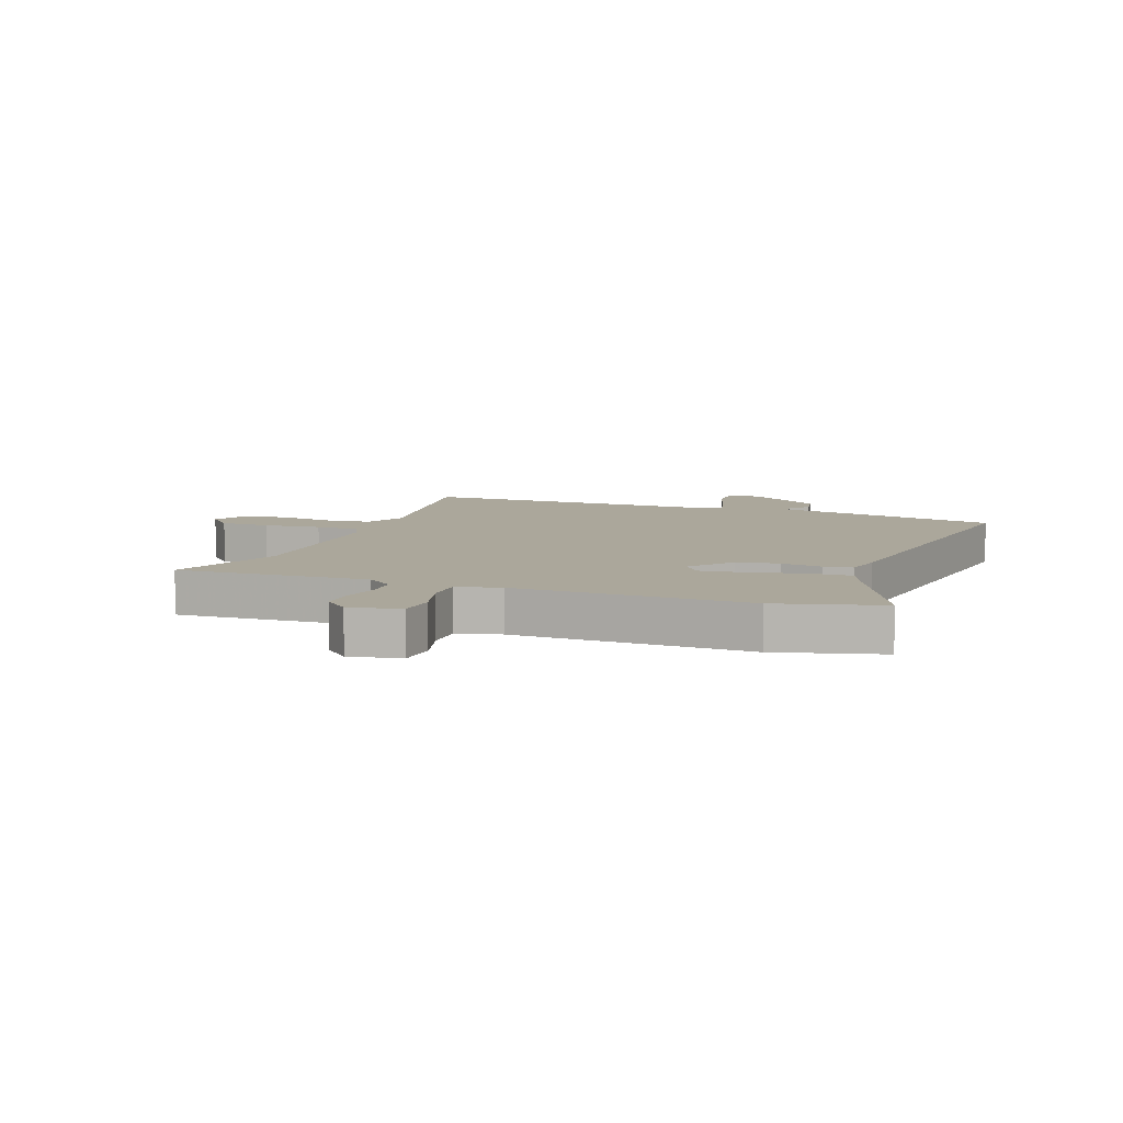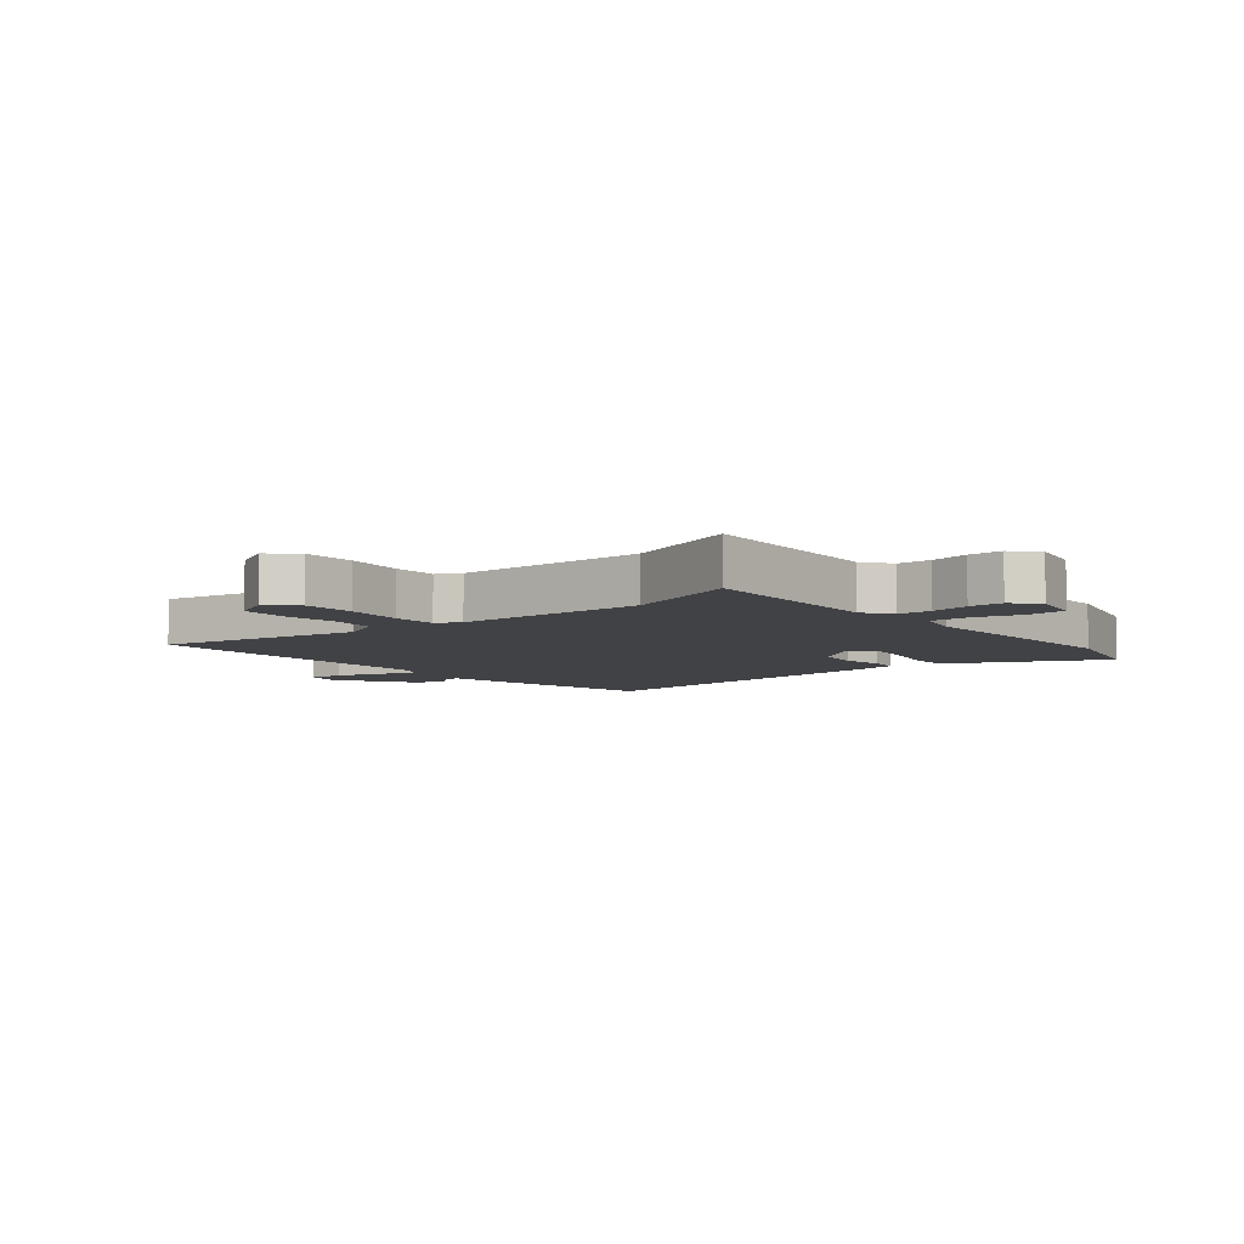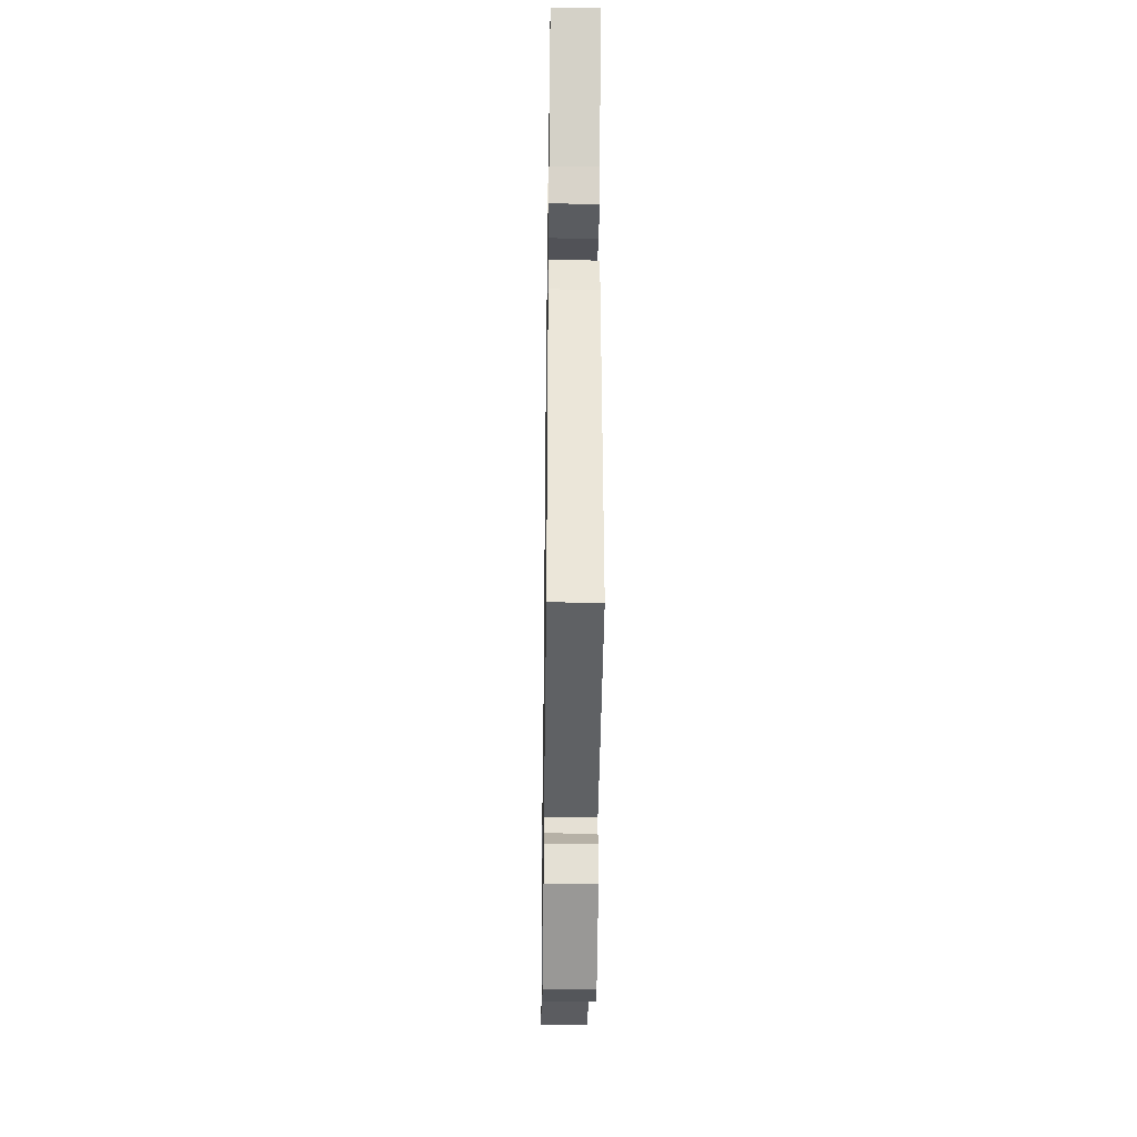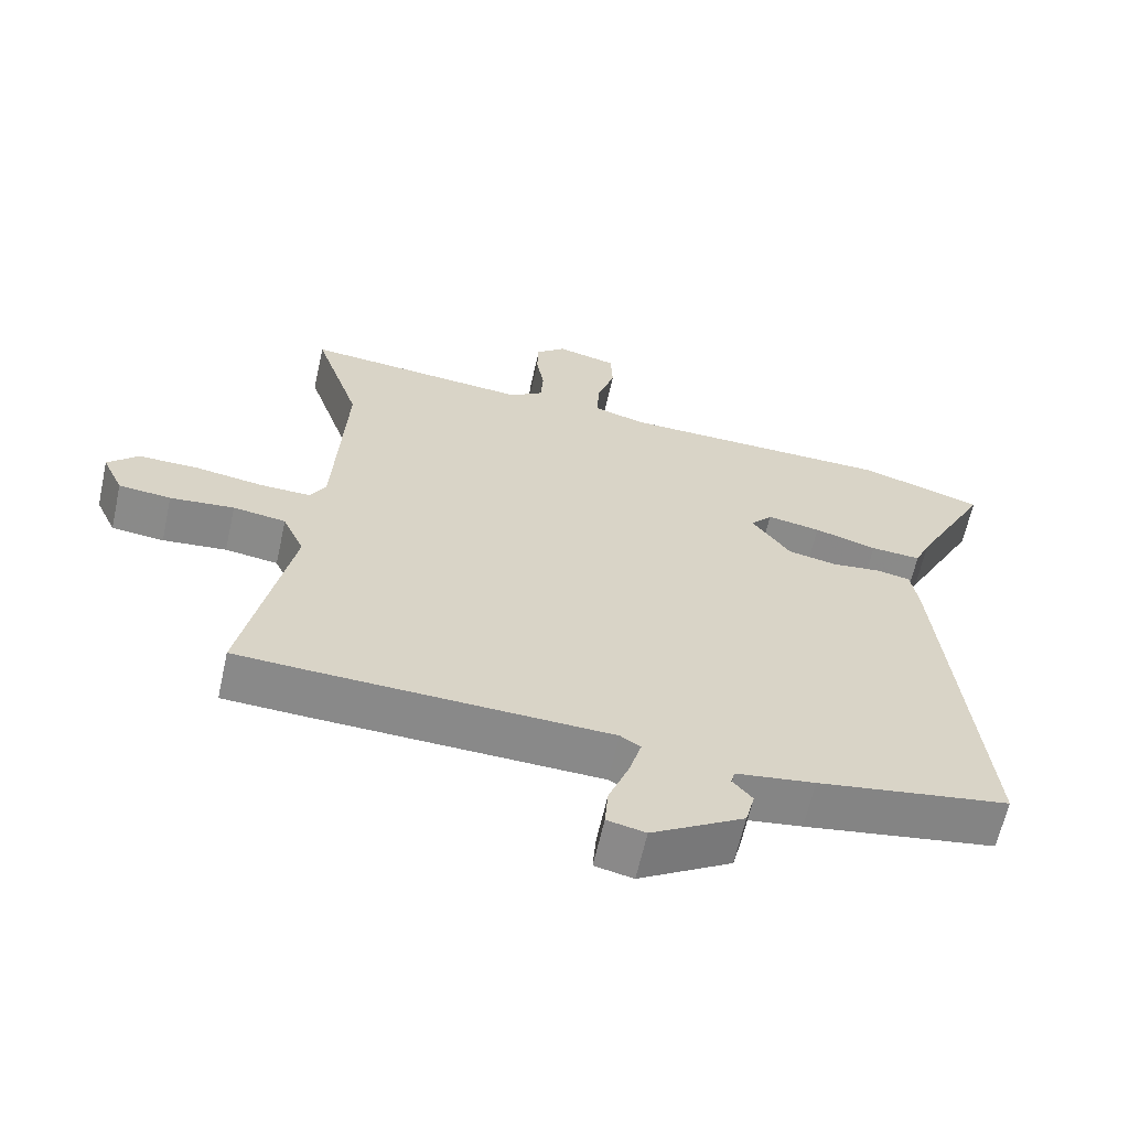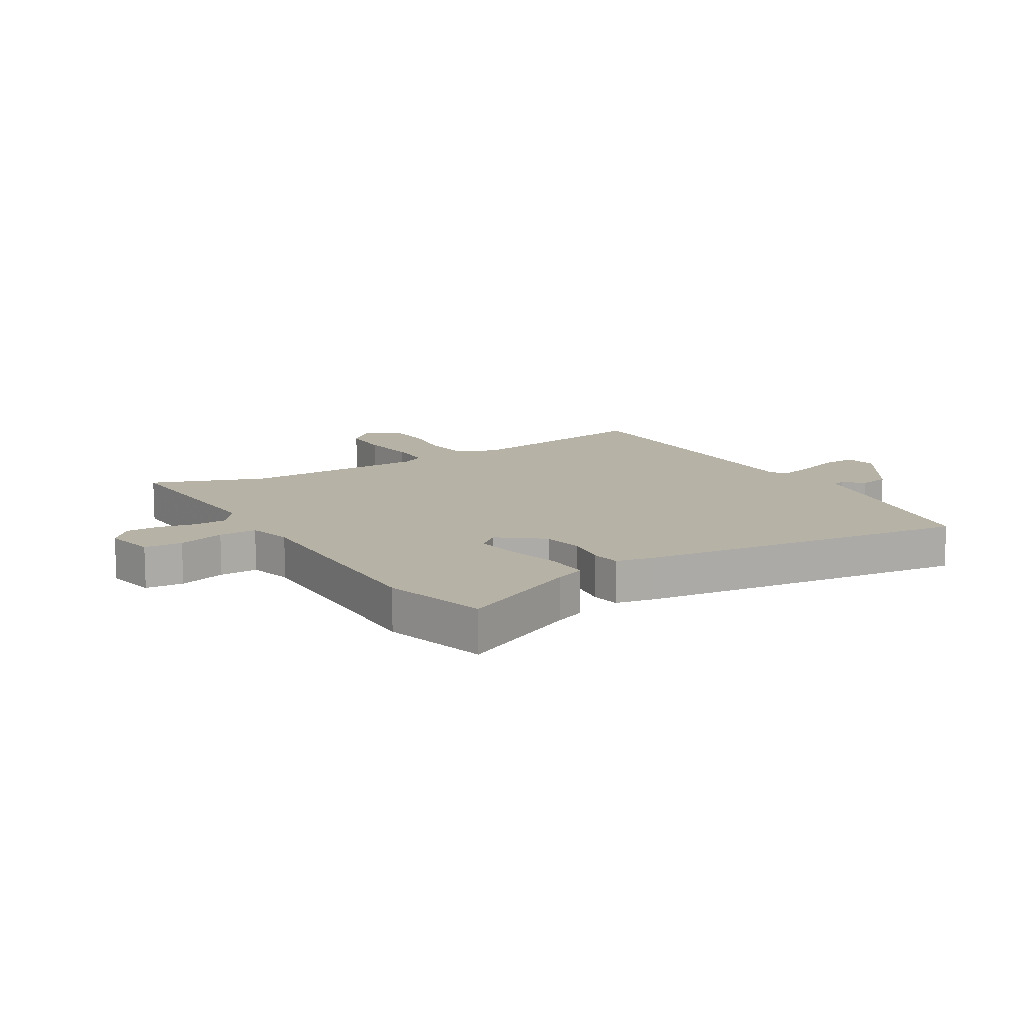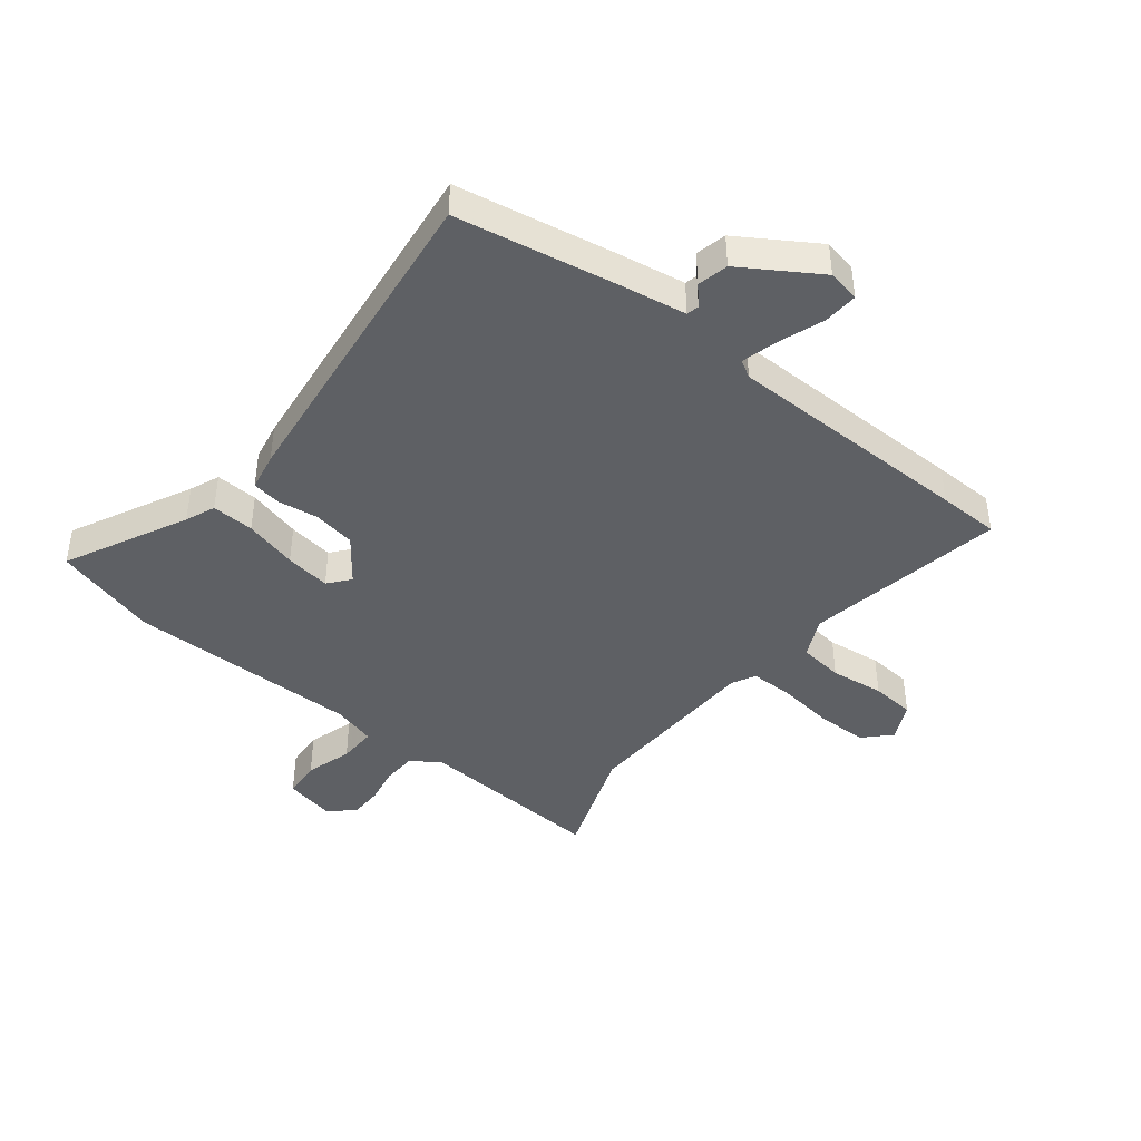
<metadata>
{"format":"obj","ext":"obj","renderer":"f3d","projection":"perspective","resolution":1024,"background":"white","views":[{"elev":8.1,"azim":22.7,"up":"+Y"},{"elev":-6.6,"azim":-48.5,"up":"+Y"},{"elev":-37.6,"azim":89.2,"up":"+Z"},{"elev":-63.0,"azim":-12.5,"up":"+Z"},{"elev":12.4,"azim":60.6,"up":"+Y"},{"elev":-42.8,"azim":143.0,"up":"+Y"}]}
</metadata>
<code>
v 0.508 0.07 -0.499
v 0.392 0.07 -0.517
v 0.234 0.07 -0.542
v 0.121 0.07 -0.558
v 0.116 0.07 -0.579
v 0.144 0.07 -0.612
v 0.131 0.07 -0.664
v -0.001 0.07 -0.743
v -0.056 0.07 -0.731
v -0.051 0.07 -0.672
v -0.022 0.07 -0.597
v -0.004 0.07 -0.535
v -0.033 0.07 -0.517
v -0.456 0.07 -0.502
v -0.561 0.07 -0.497
v -0.492 0.07 -0.157
v -0.523 0.07 -0.088
v -0.599 0.07 -0.077
v -0.691 0.07 -0.086
v -0.766 0.07 -0.078
v -0.796 0.07 -0.013
v -0.752 0.07 0.03
v -0.666 0.07 0.029
v -0.569 0.07 0.014
v -0.495 0.07 0.012
v -0.473 0.07 0.051
v -0.456 0.07 0.368
v -0.522 0.07 0.565
v -0.197 0.07 0.536
v -0.149 0.07 0.569
v -0.145 0.07 0.625
v -0.156 0.07 0.69
v -0.154 0.07 0.747
v -0.111 0.07 0.784
v -0.025 0.07 0.763
v -0.022 0.07 0.698
v -0.048 0.07 0.619
v -0.051 0.07 0.554
v 0.023 0.07 0.532
v 0.42 0.07 0.525
v 0.596 0.07 0.47
v 0.489 0.07 0.266
v 0.467 0.07 0.216
v 0.395 0.07 0.221
v 0.305 0.07 0.247
v 0.228 0.07 0.26
v 0.197 0.07 0.224
v 0.252 0.07 0.148
v 0.323 0.07 0.134
v 0.393 0.07 0.142
v 0.442 0.07 0.133
v 0.453 0.07 0.068
v 0.508 0 -0.499
v 0.392 0 -0.517
v 0.234 0 -0.542
v 0.121 0 -0.558
v 0.116 0 -0.579
v 0.144 0 -0.612
v 0.131 0 -0.664
v -0.001 0 -0.743
v -0.056 0 -0.731
v -0.051 0 -0.672
v -0.022 0 -0.597
v -0.004 0 -0.535
v -0.033 0 -0.517
v -0.456 0 -0.502
v -0.561 0 -0.497
v -0.492 0 -0.157
v -0.523 0 -0.088
v -0.599 0 -0.077
v -0.691 0 -0.086
v -0.766 0 -0.078
v -0.796 0 -0.013
v -0.752 0 0.03
v -0.666 0 0.029
v -0.569 0 0.014
v -0.495 0 0.012
v -0.473 0 0.051
v -0.456 0 0.368
v -0.522 0 0.565
v -0.197 0 0.536
v -0.149 0 0.569
v -0.145 0 0.625
v -0.156 0 0.69
v -0.154 0 0.747
v -0.111 0 0.784
v -0.025 0 0.763
v -0.022 0 0.698
v -0.048 0 0.619
v -0.051 0 0.554
v 0.023 0 0.532
v 0.42 0 0.525
v 0.596 0 0.47
v 0.489 0 0.266
v 0.467 0 0.216
v 0.395 0 0.221
v 0.305 0 0.247
v 0.228 0 0.26
v 0.197 0 0.224
v 0.252 0 0.148
v 0.323 0 0.134
v 0.393 0 0.142
v 0.442 0 0.133
v 0.453 0 0.068
f 49 50 51 52
f 48 49 52 1
f 47 48 1 2
f 42 43 44 45
f 42 45 46
f 39 40 41 42
f 38 39 42 46
f 34 35 36 37
f 34 37 38
f 31 32 33 34
f 30 31 34 38
f 29 30 38 46
f 27 28 29 46
f 21 22 23 24
f 21 24 25
f 18 19 20 21
f 17 18 21 25
f 16 17 25 26
f 13 14 15 16
f 12 13 16 26
f 8 9 10 11
f 8 11 12
f 5 6 7 8
f 4 5 8 12
f 47 2 3 4
f 47 4 12 26
f 26 27 46 47
f 104 103 102 101
f 53 104 101 100
f 54 53 100 99
f 97 96 95 94
f 98 97 94
f 94 93 92 91
f 98 94 91 90
f 89 88 87 86
f 90 89 86
f 86 85 84 83
f 90 86 83 82
f 98 90 82 81
f 98 81 80 79
f 76 75 74 73
f 77 76 73
f 73 72 71 70
f 77 73 70 69
f 78 77 69 68
f 68 67 66 65
f 78 68 65 64
f 63 62 61 60
f 64 63 60
f 60 59 58 57
f 64 60 57 56
f 56 55 54 99
f 78 64 56 99
f 99 98 79 78
f 1 53 54 2
f 2 54 55 3
f 3 55 56 4
f 4 56 57 5
f 5 57 58 6
f 6 58 59 7
f 7 59 60 8
f 8 60 61 9
f 9 61 62 10
f 10 62 63 11
f 11 63 64 12
f 12 64 65 13
f 13 65 66 14
f 14 66 67 15
f 15 67 68 16
f 16 68 69 17
f 17 69 70 18
f 18 70 71 19
f 19 71 72 20
f 20 72 73 21
f 21 73 74 22
f 22 74 75 23
f 23 75 76 24
f 24 76 77 25
f 25 77 78 26
f 26 78 79 27
f 27 79 80 28
f 28 80 81 29
f 29 81 82 30
f 30 82 83 31
f 31 83 84 32
f 32 84 85 33
f 33 85 86 34
f 34 86 87 35
f 35 87 88 36
f 36 88 89 37
f 37 89 90 38
f 38 90 91 39
f 39 91 92 40
f 40 92 93 41
f 41 93 94 42
f 42 94 95 43
f 43 95 96 44
f 44 96 97 45
f 45 97 98 46
f 46 98 99 47
f 47 99 100 48
f 48 100 101 49
f 49 101 102 50
f 50 102 103 51
f 51 103 104 52
f 52 104 53 1

</code>
